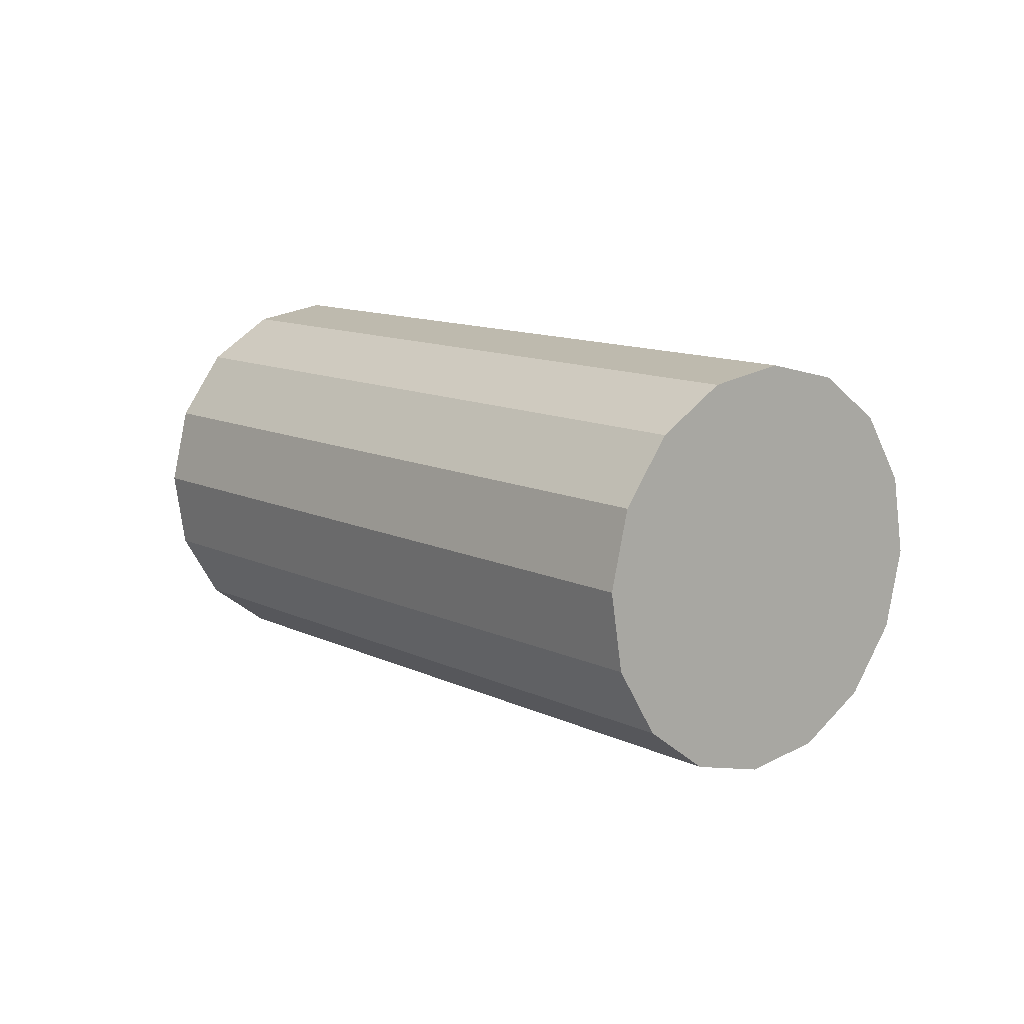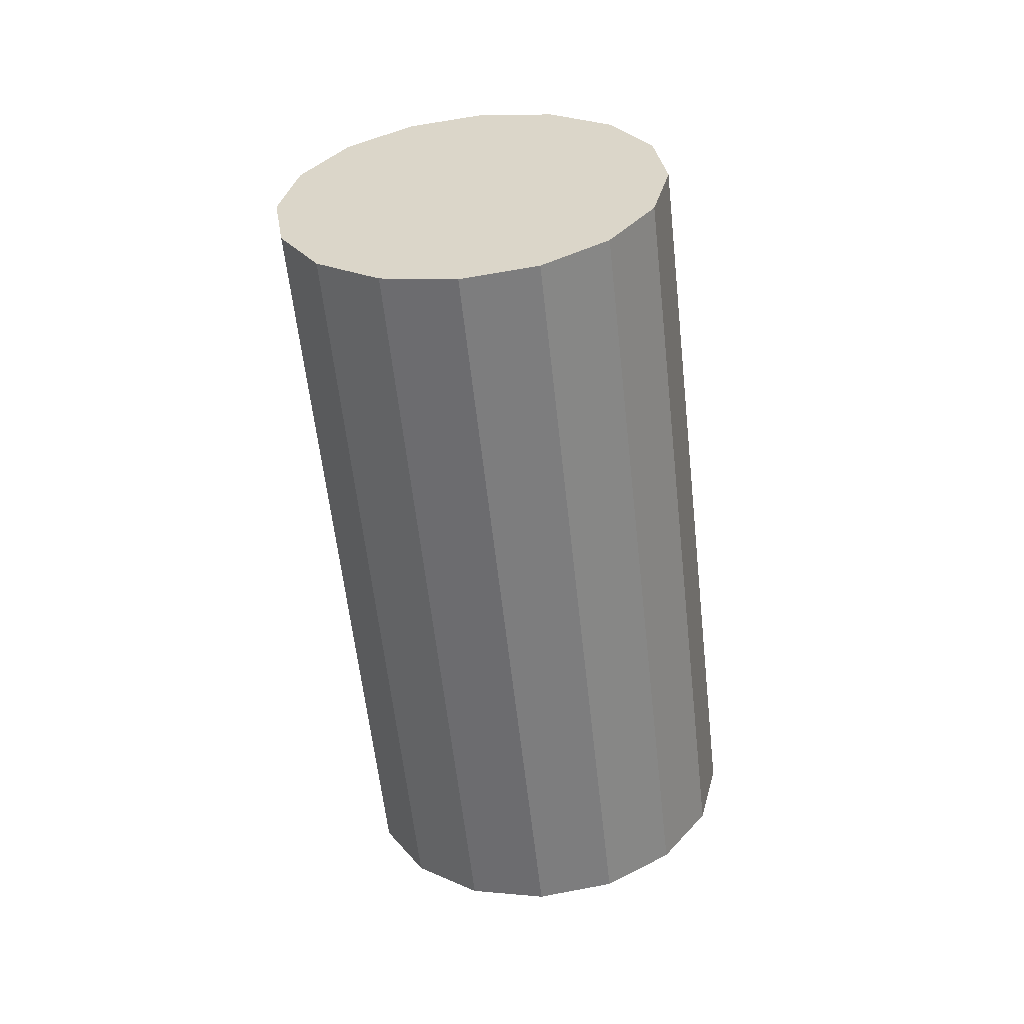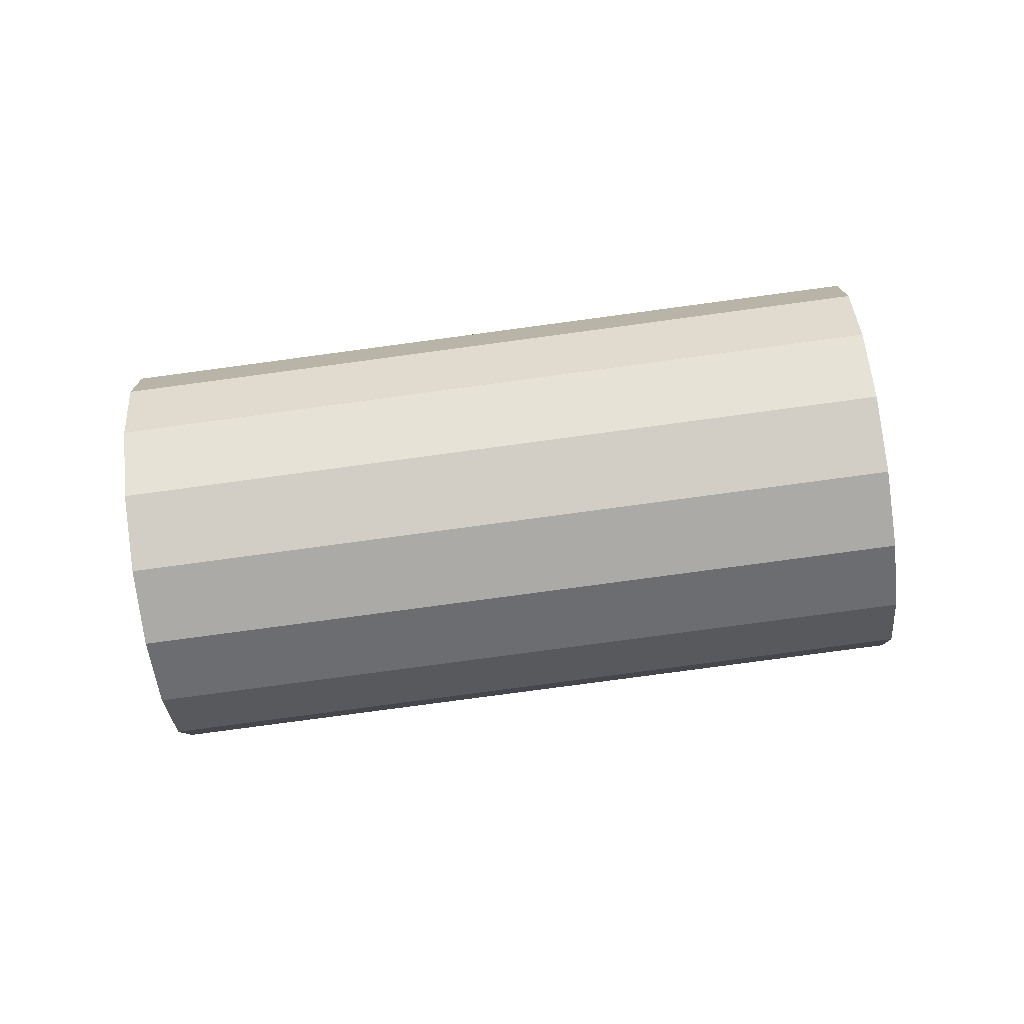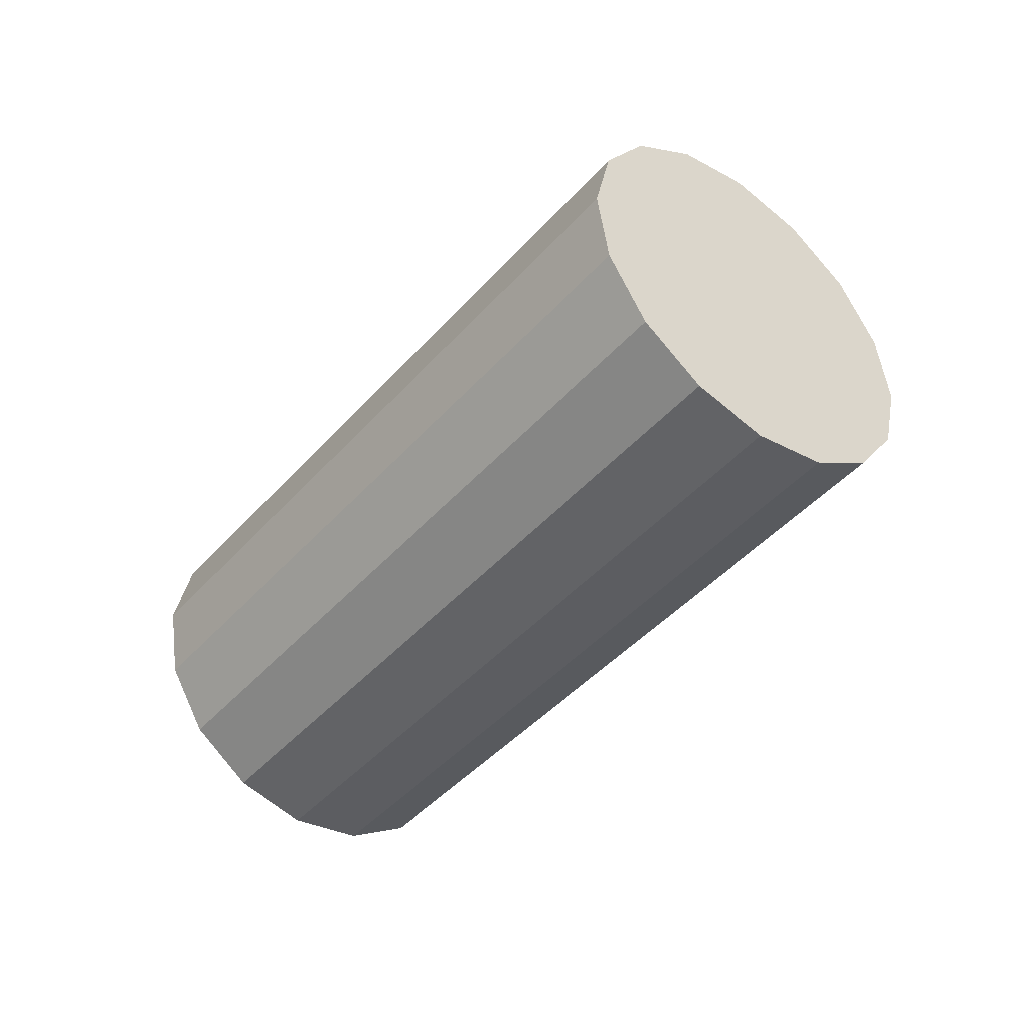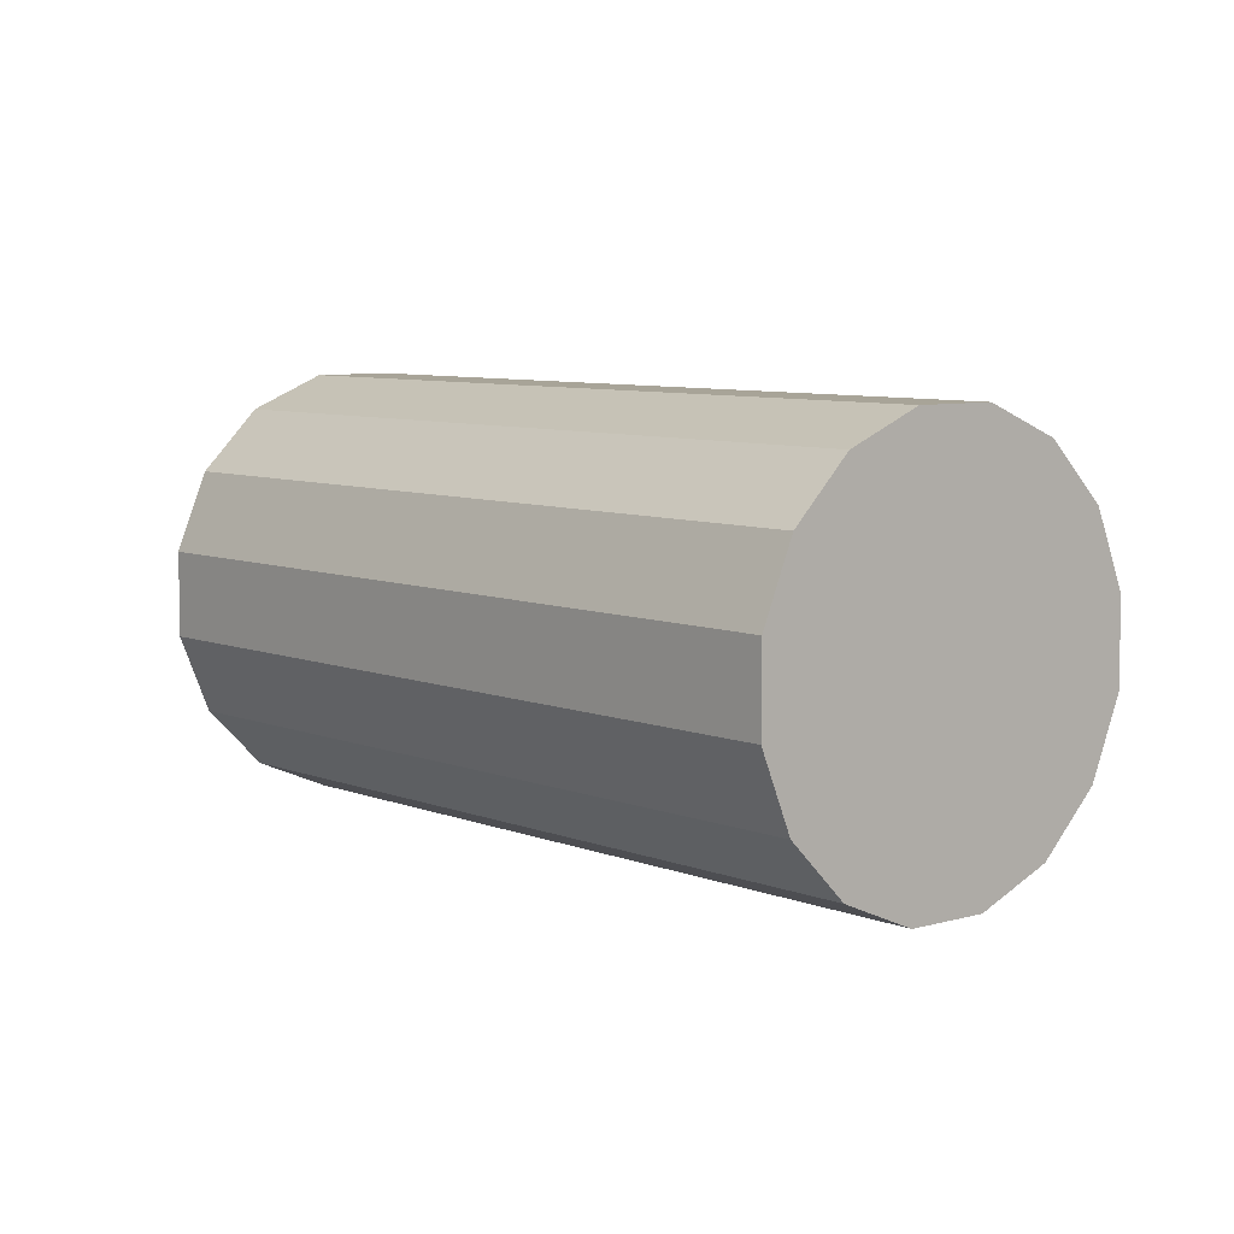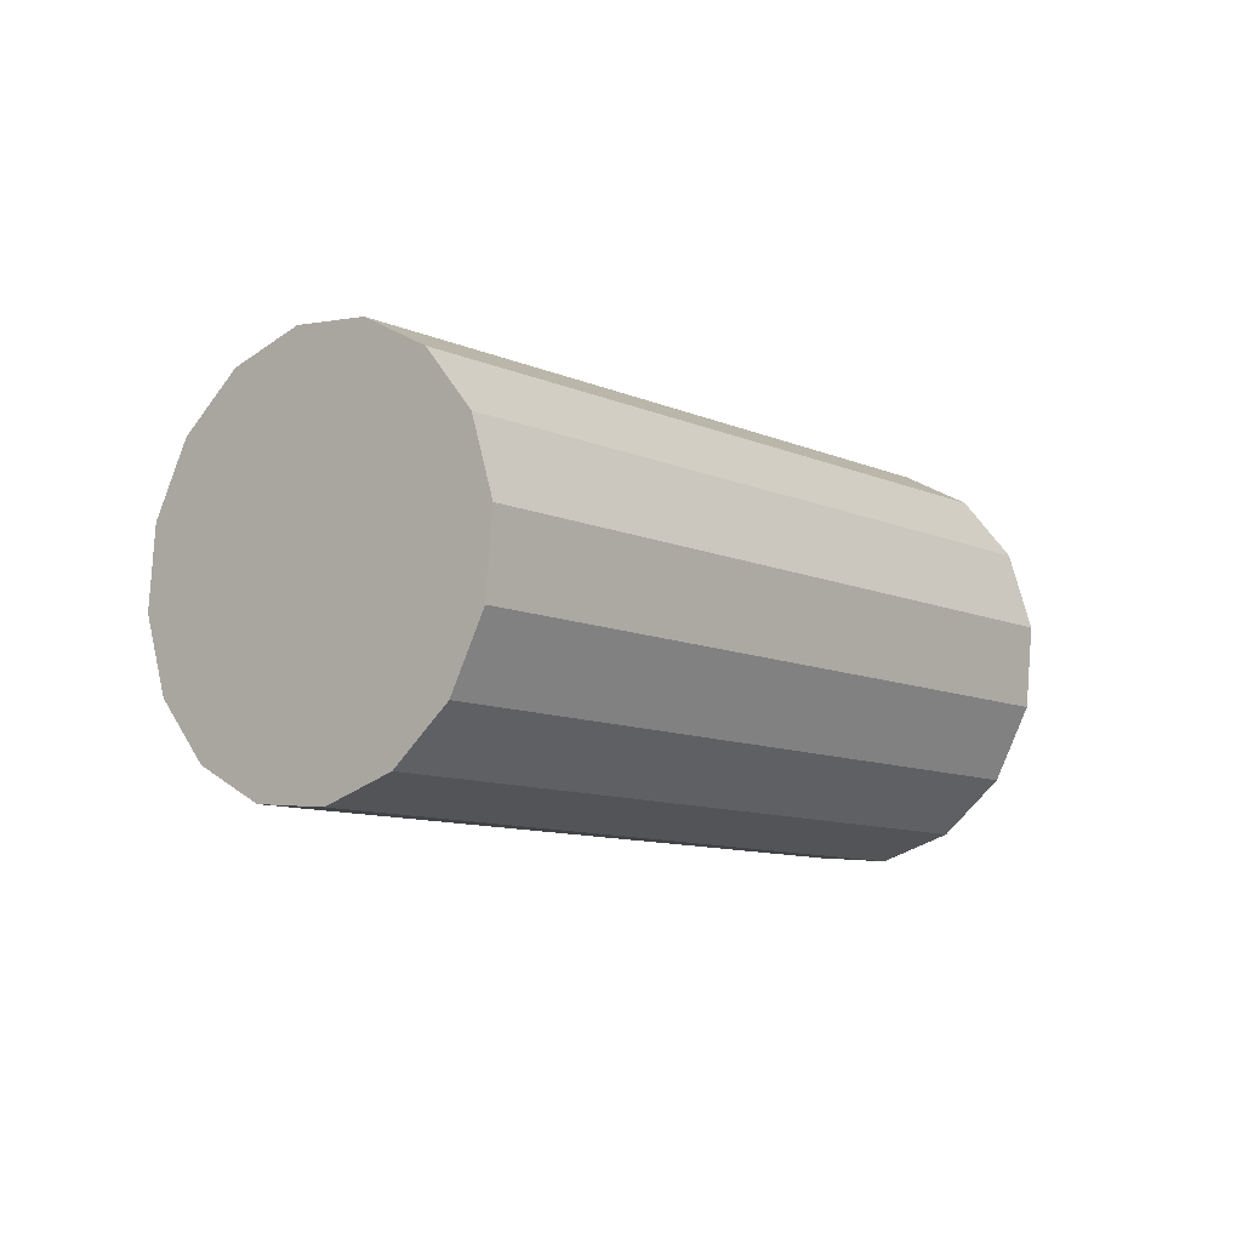
<metadata>
{"format":"obj","ext":"obj","renderer":"f3d","projection":"perspective","resolution":1024,"background":"white","views":[{"elev":4.6,"azim":82.7,"up":"+Y"},{"elev":-52.7,"azim":-51.5,"up":"+Y"},{"elev":-40.1,"azim":-141.9,"up":"+Y"},{"elev":-50.5,"azim":83.9,"up":"+Y"},{"elev":51.5,"azim":-145.9,"up":"+Z"},{"elev":-15.8,"azim":162.5,"up":"+Y"}]}
</metadata>
<code>
o Cylinder.024_Cylinder.1913
v -1.328 -0.4982 2.538
v 0.3565 -0.6701 1.474
v -1.331 -0.2999 2.501
v 0.3534 -0.4717 1.437
v -1.375 -0.1291 2.403
v 0.309 -0.301 1.339
v -1.454 -0.01194 2.259
v 0.23 -0.1838 1.195
v -1.556 0.0338 2.091
v 0.1284 -0.138 1.027
v -1.665 0.00116 1.924
v 0.01962 -0.1707 0.8599
v -1.764 -0.1049 1.784
v -0.07967 -0.2767 0.7199
v -1.839 -0.2682 1.692
v -0.1544 -0.4401 0.628
v -1.878 -0.464 1.663
v -0.1932 -0.6358 0.5982
v -1.875 -0.6623 1.7
v -0.1902 -0.8342 0.635
v -1.83 -0.8331 1.797
v -0.1457 -1.005 0.7329
v -1.751 -0.9502 1.941
v -0.0667 -1.122 0.8769
v -1.65 -0.996 2.11
v 0.03492 -1.168 1.045
v -1.541 -0.9633 2.276
v 0.1437 -1.135 1.212
v -1.441 -0.8573 2.416
v 0.2429 -1.029 1.352
v -1.367 -0.6939 2.508
v 0.3177 -0.8658 1.444
f 2 3 1
f 4 5 3
f 6 7 5
f 8 9 7
f 10 11 9
f 12 13 11
f 14 15 13
f 16 17 15
f 18 19 17
f 20 21 19
f 22 23 21
f 24 25 23
f 26 27 25
f 28 29 27
f 30 22 14
f 30 31 29
f 32 1 31
f 15 23 31
f 2 4 3
f 4 6 5
f 6 8 7
f 8 10 9
f 10 12 11
f 12 14 13
f 14 16 15
f 16 18 17
f 18 20 19
f 20 22 21
f 22 24 23
f 24 26 25
f 26 28 27
f 28 30 29
f 6 4 2
f 2 32 30
f 30 28 26
f 26 24 22
f 22 20 14
f 20 18 14
f 18 16 14
f 14 12 10
f 10 8 14
f 8 6 14
f 6 2 30
f 30 26 22
f 6 30 14
f 30 32 31
f 32 2 1
f 31 1 3
f 3 5 7
f 7 9 11
f 11 13 15
f 15 17 23
f 17 19 23
f 19 21 23
f 23 25 27
f 27 29 23
f 29 31 23
f 31 3 7
f 7 11 15
f 31 7 15

</code>
